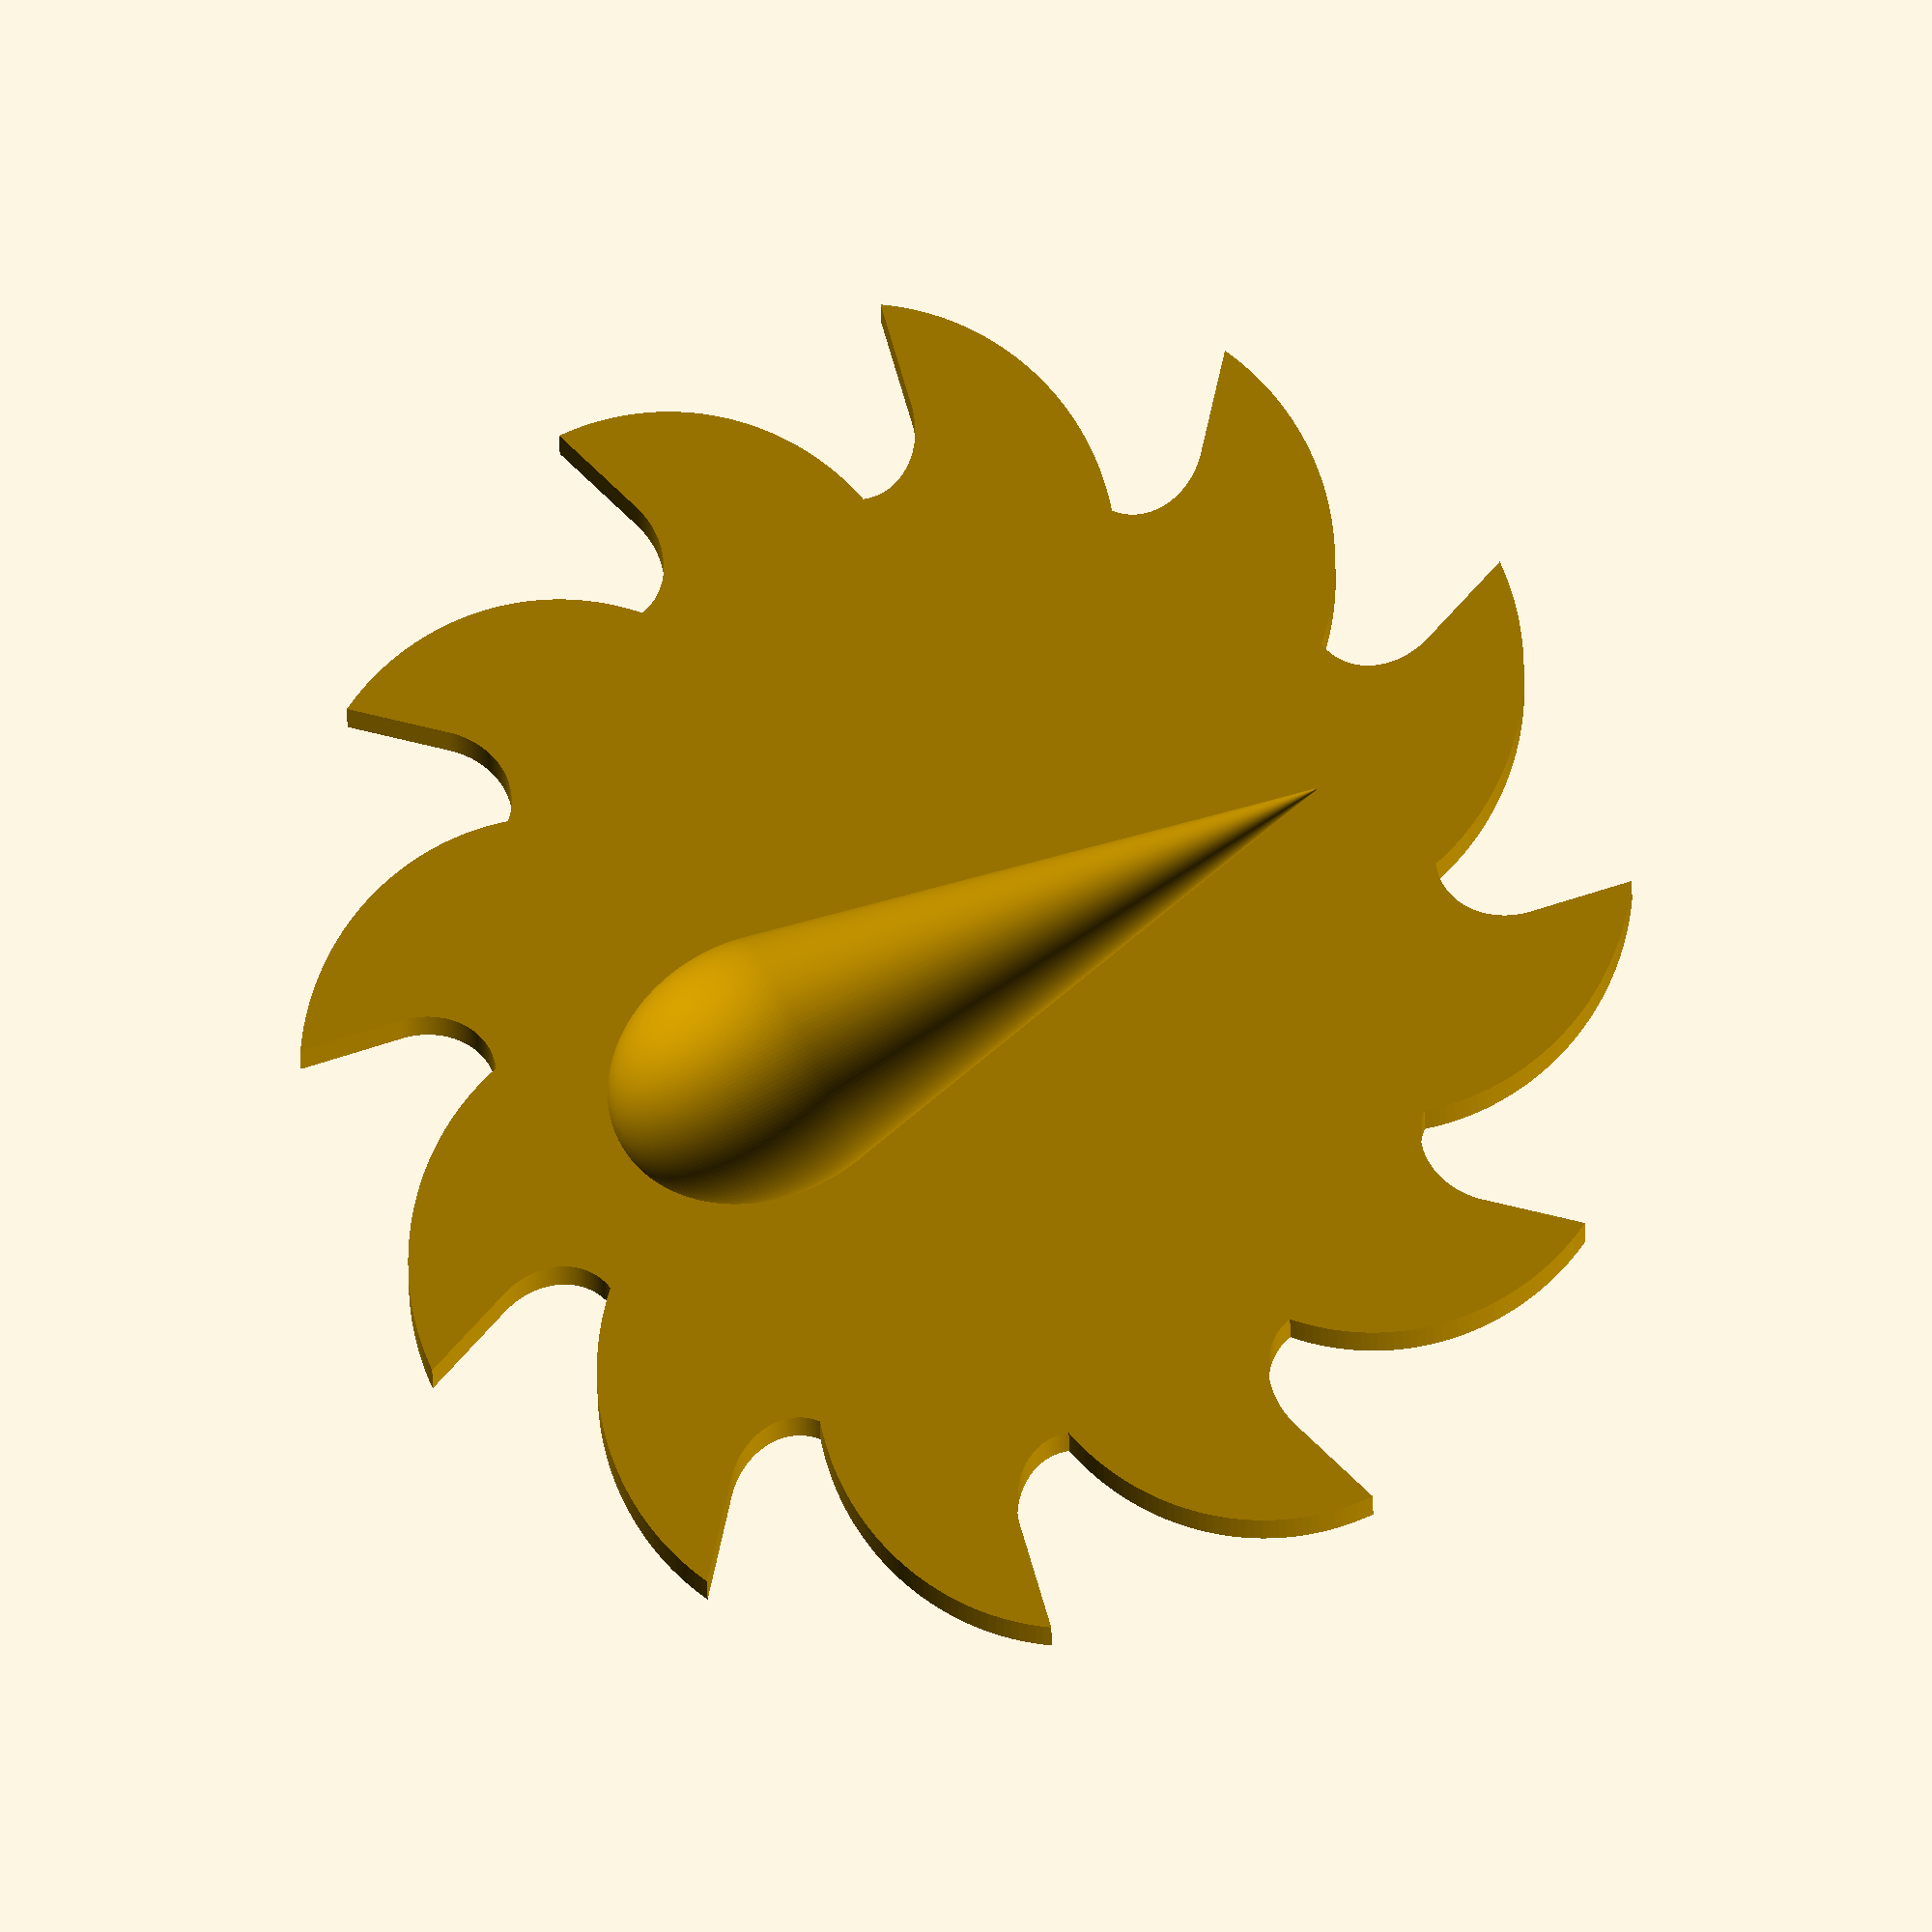
<openscad>
module tooth(){
    rotate(250,0,0){
        difference(){
            circle(4,$fn=200);
            translate([-4,-1,0]){square([4,5],center=false);}
            translate([-4,-4,0]){square([8,4],center=false);}
            translate([-0.32,2.1218,0]) {
                rotate(112,0,0){
                    minkowski(){
                        scale([0.5,0.5])polygon(points=[[0,0],[1,4],[3,4],[4,0]]);
                        scale([0.6,0.5])circle(2,$fn=200);
                    }
                }
            } 
        }
    }
}
module wheel(){
    r=6.5;
    n=12;
    circle(r,$fn=12);
    for(i=[0:n])
        rotate([0,0,i/n*360])
            translate([r,0,0])
                scale([1,1])tooth();
}
module droplet(){
    render(convexity = 1){
        fPoints = 200;
        sphDiameter = 1;
        sphRadius = sphDiameter/2;
        cHeight = (sphDiameter/(32/77));
        cDiameter = 0.01;
        cRadius = cDiameter/2;
        squWidth = sphDiameter;
        squHeight = cHeight+cRadius;
        squDepth = sphRadius;
        rotate([270,0,0]){
            difference(){
                hull(){
                    translate([0,0,cHeight])
                    sphere(d = cDiameter, $fn=fPoints);
                    translate([0,0,sphRadius])
                    sphere(d = sphDiameter, $fn=fPoints);
                }
                rotate([90,0,0]){
                    translate([(-squWidth/2),0,-squDepth])
                    cube([squWidth,squHeight,squDepth]);
                }
            }
        }
    }
}
union(){
    linear_extrude(height = 0.5, convexity = 10, scale=1)
        rotate(-12,0,0){translate([0,0,1])scale([0.2,0.2])wheel();}
    translate([0,-1.20,0.5])scale([.80,1])droplet();
}
</openscad>
<views>
elev=6.4 azim=63.1 roll=0.2 proj=o view=solid
</views>
